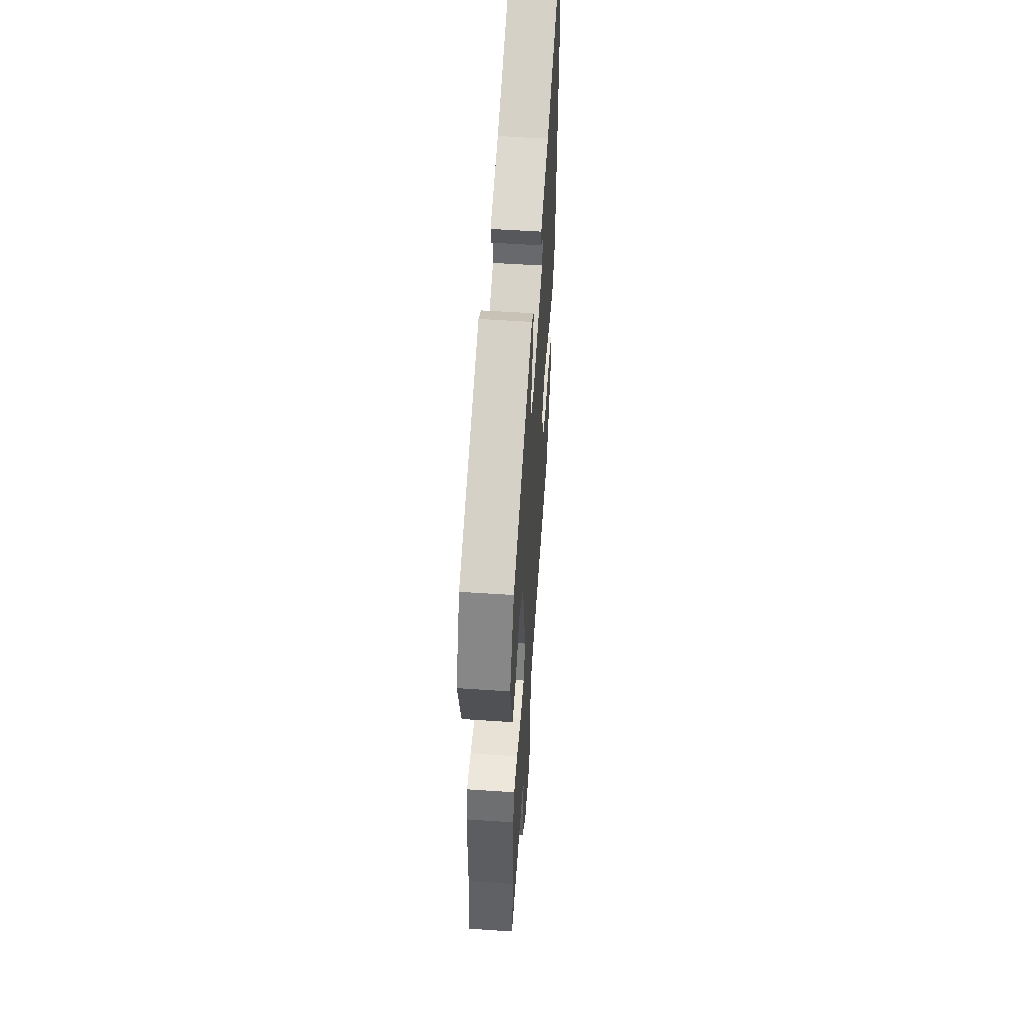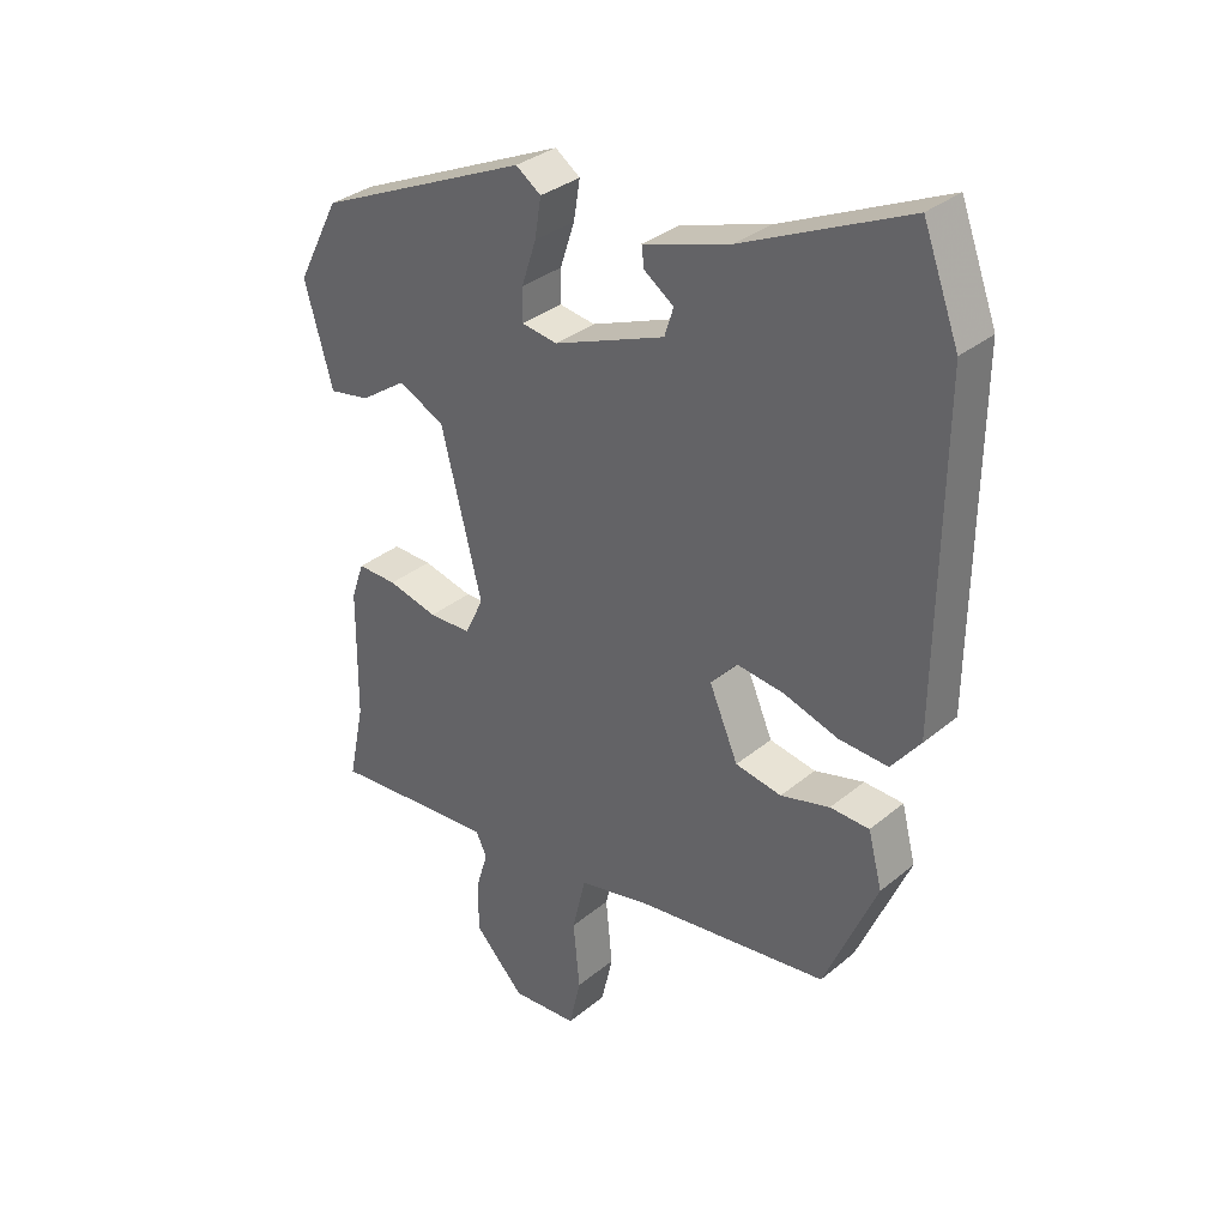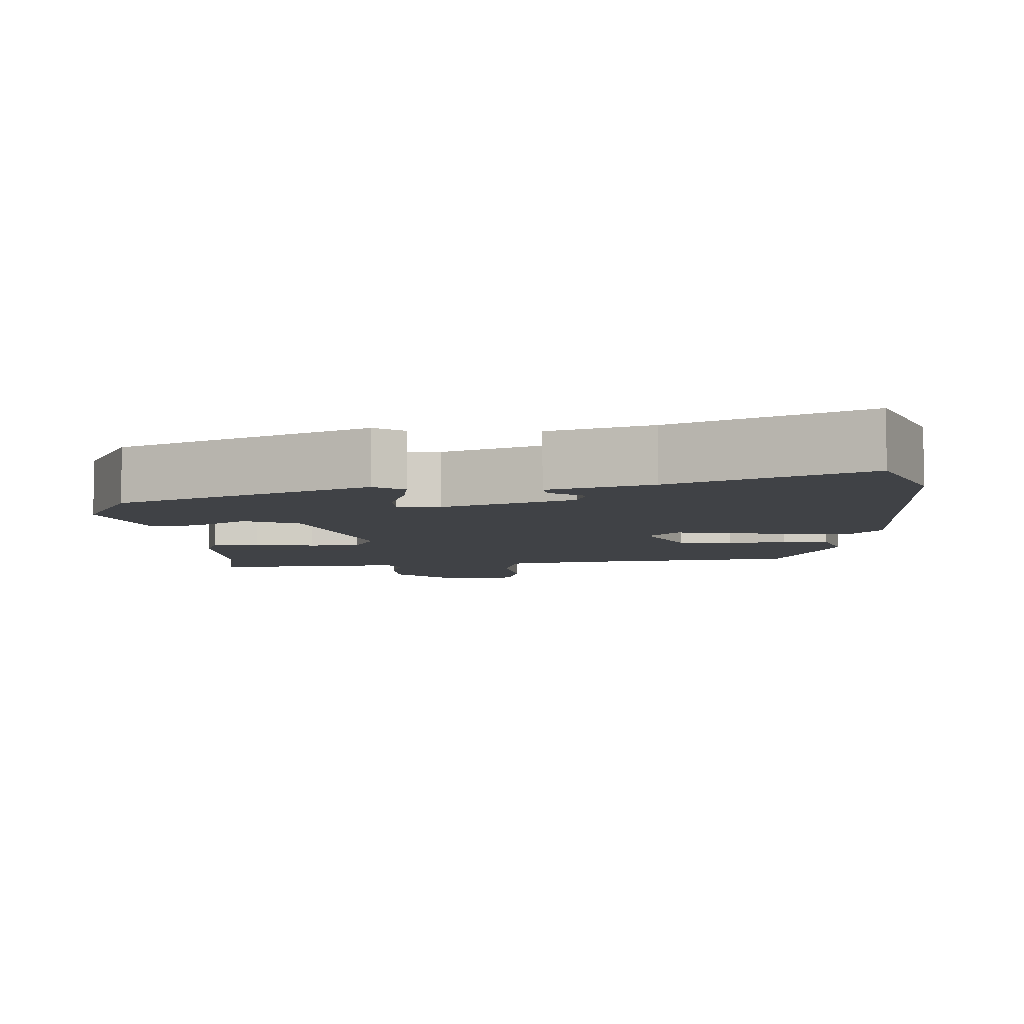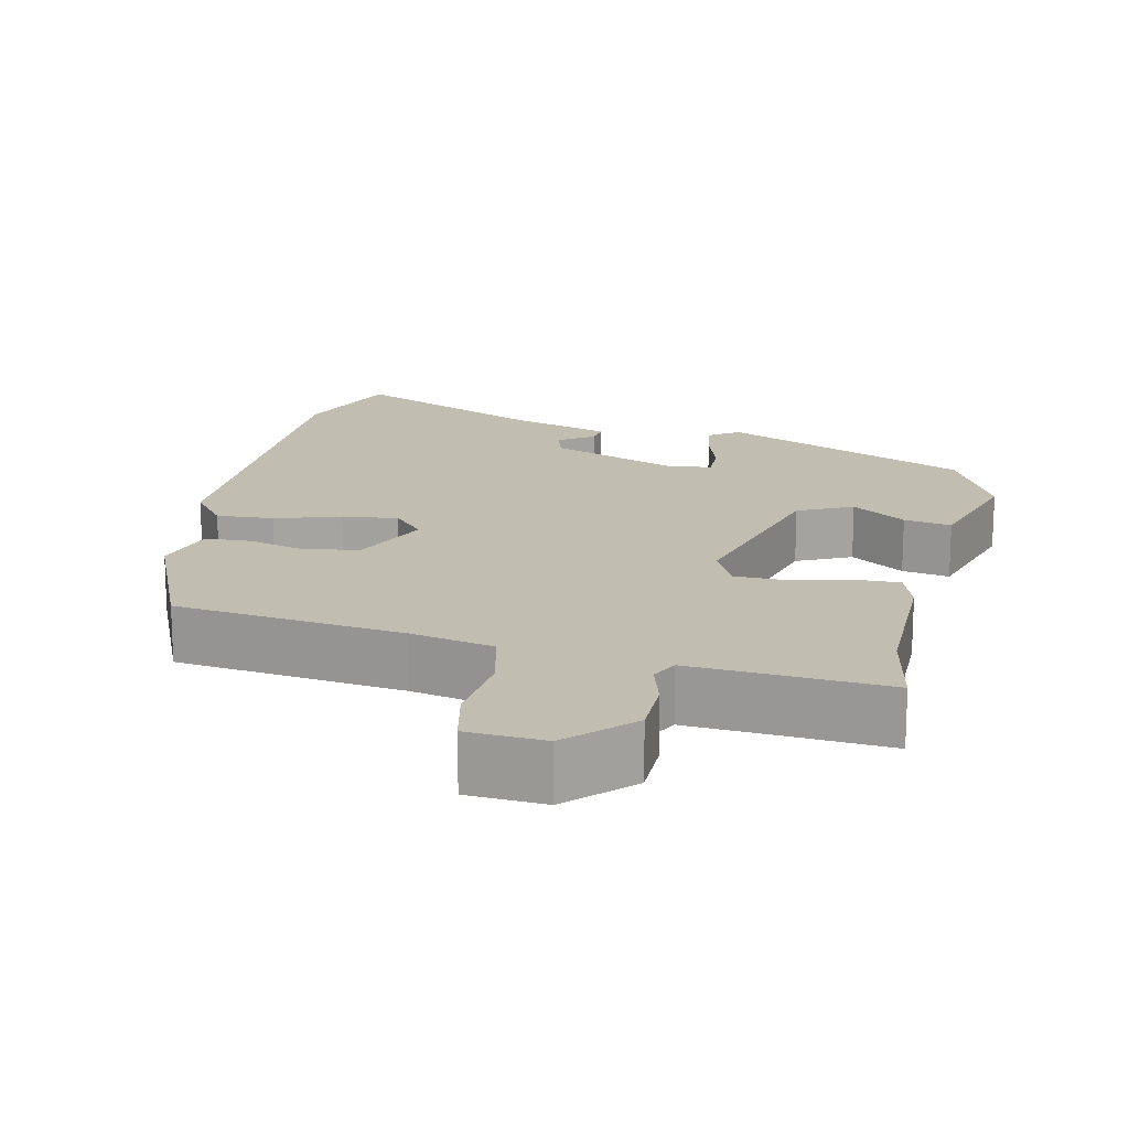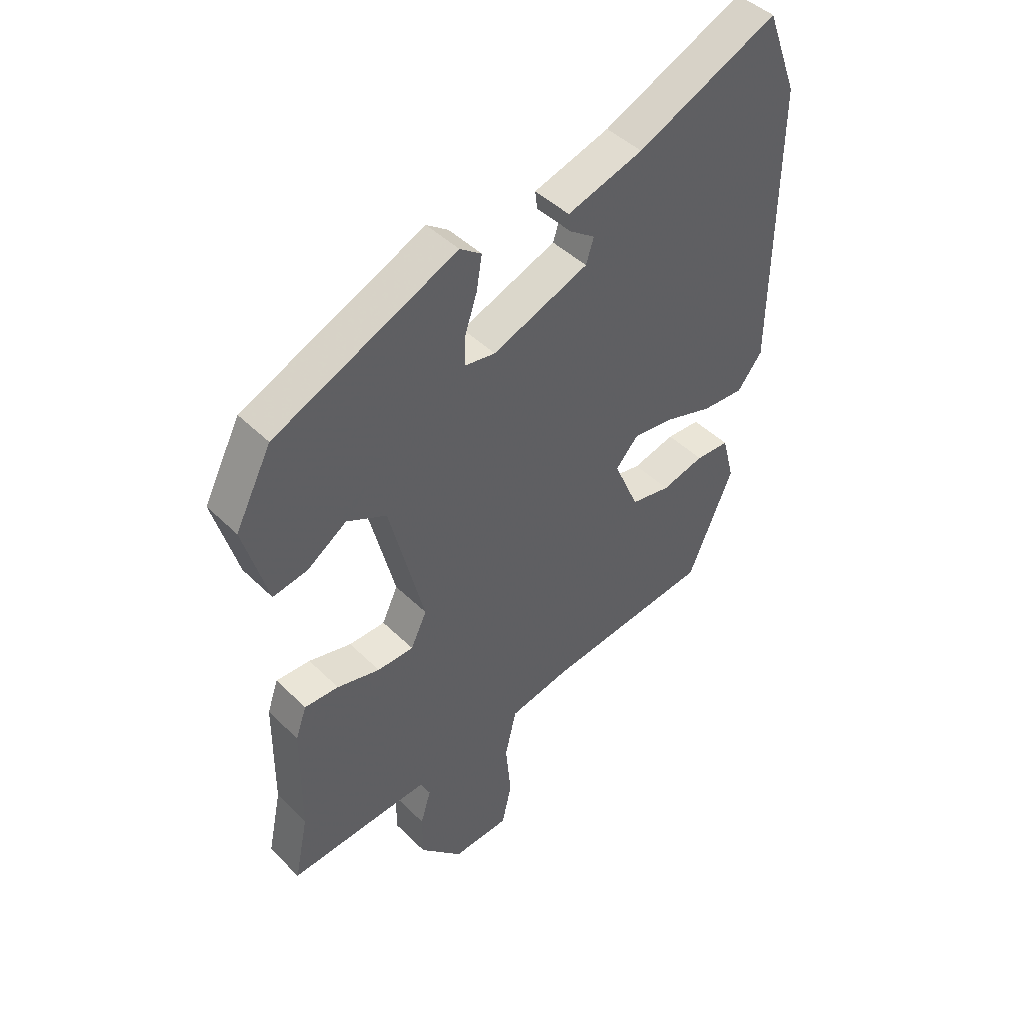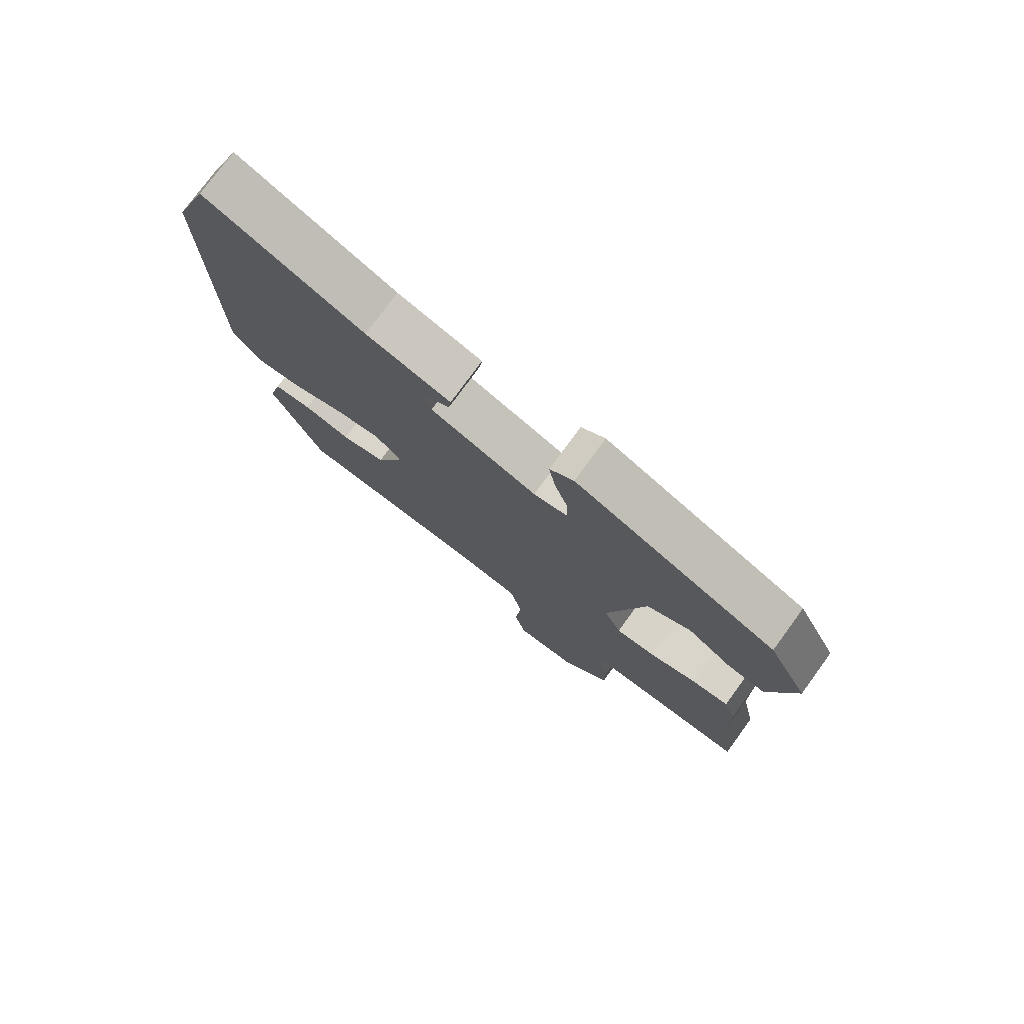
<metadata>
{"format":"obj","ext":"obj","renderer":"f3d","projection":"perspective","resolution":1024,"background":"white","views":[{"elev":54.4,"azim":-85.9,"up":"+Z"},{"elev":32.9,"azim":41.4,"up":"+Z"},{"elev":-6.2,"azim":3.9,"up":"+Y"},{"elev":16.9,"azim":-166.9,"up":"+Y"},{"elev":44.9,"azim":-41.5,"up":"+Z"},{"elev":76.7,"azim":-143.9,"up":"+Z"}]}
</metadata>
<code>
v 0.369 0.07 -0.452
v 0.067 0.07 -0.488
v -0.043 0.07 -0.511
v -0.064 0.07 -0.599
v -0.054 0.07 -0.704
v -0.072 0.07 -0.783
v -0.175 0.07 -0.789
v -0.253 0.07 -0.707
v -0.253 0.07 -0.627
v -0.234 0.07 -0.564
v -0.251 0.07 -0.528
v -0.364 0.07 -0.535
v -0.509 0.07 -0.545
v -0.484 0.07 -0.424
v -0.482 0.07 -0.221
v -0.462 0.07 -0.164
v -0.4 0.07 -0.166
v -0.322 0.07 -0.186
v -0.256 0.07 -0.185
v -0.227 0.07 -0.124
v -0.29 0.07 0.126
v -0.362 0.07 0.162
v -0.434 0.07 0.113
v -0.497 0.07 0.102
v -0.541 0.07 0.257
v -0.475 0.07 0.385
v -0.144 0.07 0.532
v -0.105 0.07 0.504
v -0.115 0.07 0.443
v -0.138 0.07 0.374
v -0.139 0.07 0.323
v -0.083 0.07 0.314
v 0.091 0.07 0.381
v 0.105 0.07 0.425
v 0.059 0.07 0.458
v 0.055 0.07 0.49
v 0.192 0.07 0.532
v 0.446 0.07 0.646
v 0.502 0.07 0.496
v 0.496 0.07 -0.015
v 0.451 0.07 -0.072
v 0.375 0.07 -0.067
v 0.289 0.07 -0.039
v 0.215 0.07 -0.029
v 0.174 0.07 -0.075
v 0.219 0.07 -0.18
v 0.291 0.07 -0.194
v 0.368 0.07 -0.174
v 0.429 0.07 -0.177
v 0.451 0.07 -0.262
v 0.369 0 -0.452
v 0.067 0 -0.488
v -0.043 0 -0.511
v -0.064 0 -0.599
v -0.054 0 -0.704
v -0.072 0 -0.783
v -0.175 0 -0.789
v -0.253 0 -0.707
v -0.253 0 -0.627
v -0.234 0 -0.564
v -0.251 0 -0.528
v -0.364 0 -0.535
v -0.509 0 -0.545
v -0.484 0 -0.424
v -0.482 0 -0.221
v -0.462 0 -0.164
v -0.4 0 -0.166
v -0.322 0 -0.186
v -0.256 0 -0.185
v -0.227 0 -0.124
v -0.29 0 0.126
v -0.362 0 0.162
v -0.434 0 0.113
v -0.497 0 0.102
v -0.541 0 0.257
v -0.475 0 0.385
v -0.144 0 0.532
v -0.105 0 0.504
v -0.115 0 0.443
v -0.138 0 0.374
v -0.139 0 0.323
v -0.083 0 0.314
v 0.091 0 0.381
v 0.105 0 0.425
v 0.059 0 0.458
v 0.055 0 0.49
v 0.192 0 0.532
v 0.446 0 0.646
v 0.502 0 0.496
v 0.496 0 -0.015
v 0.451 0 -0.072
v 0.375 0 -0.067
v 0.289 0 -0.039
v 0.215 0 -0.029
v 0.174 0 -0.075
v 0.219 0 -0.18
v 0.291 0 -0.194
v 0.368 0 -0.174
v 0.429 0 -0.177
v 0.451 0 -0.262
f 50 1 2
f 49 50 2
f 48 49 2
f 47 48 2
f 46 47 2 3
f 45 46 3
f 41 42 43
f 40 41 43
f 39 40 43
f 38 39 43
f 37 38 43
f 37 43 44
f 34 35 36 37
f 37 44 45
f 34 37 45
f 33 34 45
f 28 29 30
f 27 28 30
f 26 27 30
f 25 26 30
f 24 25 30
f 23 24 30
f 22 23 30
f 21 22 30 31
f 20 21 31 32
f 16 17 18
f 15 16 18
f 14 15 18
f 14 18 19
f 13 14 19
f 12 13 19
f 11 12 19 20
f 8 9 10
f 7 8 10
f 6 7 10
f 5 6 10
f 4 5 10
f 20 32 33
f 11 20 33
f 10 11 33
f 4 10 33
f 3 4 33
f 3 33 45
f 52 51 100
f 52 100 99
f 52 99 98
f 52 98 97
f 53 52 97 96
f 53 96 95
f 93 92 91
f 93 91 90
f 93 90 89
f 93 89 88
f 93 88 87
f 94 93 87
f 87 86 85 84
f 95 94 87
f 95 87 84
f 95 84 83
f 80 79 78
f 80 78 77
f 80 77 76
f 80 76 75
f 80 75 74
f 80 74 73
f 80 73 72
f 81 80 72 71
f 82 81 71 70
f 68 67 66
f 68 66 65
f 68 65 64
f 69 68 64
f 69 64 63
f 69 63 62
f 70 69 62 61
f 60 59 58
f 60 58 57
f 60 57 56
f 60 56 55
f 60 55 54
f 83 82 70
f 83 70 61
f 83 61 60
f 83 60 54
f 83 54 53
f 95 83 53
f 1 51 52 2
f 2 52 53 3
f 3 53 54 4
f 4 54 55 5
f 5 55 56 6
f 6 56 57 7
f 7 57 58 8
f 8 58 59 9
f 9 59 60 10
f 10 60 61 11
f 11 61 62 12
f 12 62 63 13
f 13 63 64 14
f 14 64 65 15
f 15 65 66 16
f 16 66 67 17
f 17 67 68 18
f 18 68 69 19
f 19 69 70 20
f 20 70 71 21
f 21 71 72 22
f 22 72 73 23
f 23 73 74 24
f 24 74 75 25
f 25 75 76 26
f 26 76 77 27
f 27 77 78 28
f 28 78 79 29
f 29 79 80 30
f 30 80 81 31
f 31 81 82 32
f 32 82 83 33
f 33 83 84 34
f 34 84 85 35
f 35 85 86 36
f 36 86 87 37
f 37 87 88 38
f 38 88 89 39
f 39 89 90 40
f 40 90 91 41
f 41 91 92 42
f 42 92 93 43
f 43 93 94 44
f 44 94 95 45
f 45 95 96 46
f 46 96 97 47
f 47 97 98 48
f 48 98 99 49
f 49 99 100 50
f 50 100 51 1

</code>
